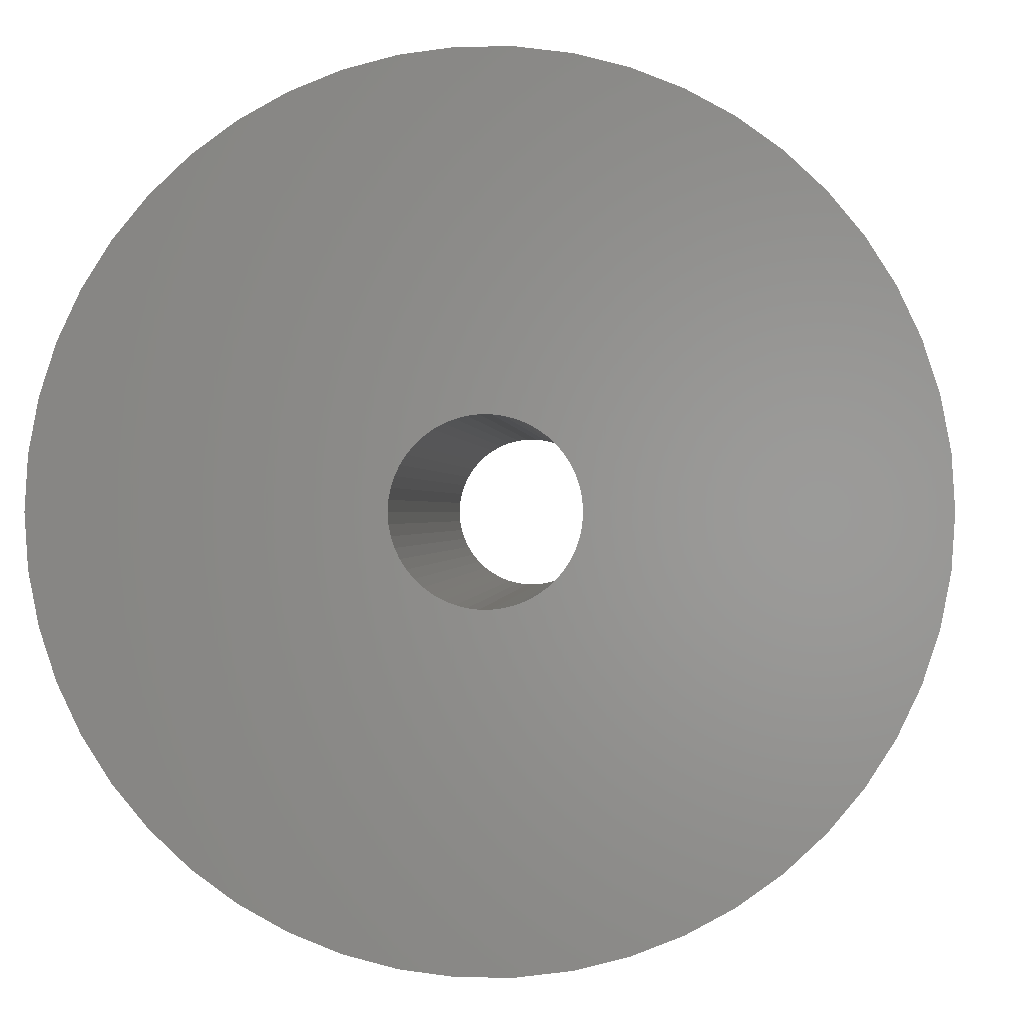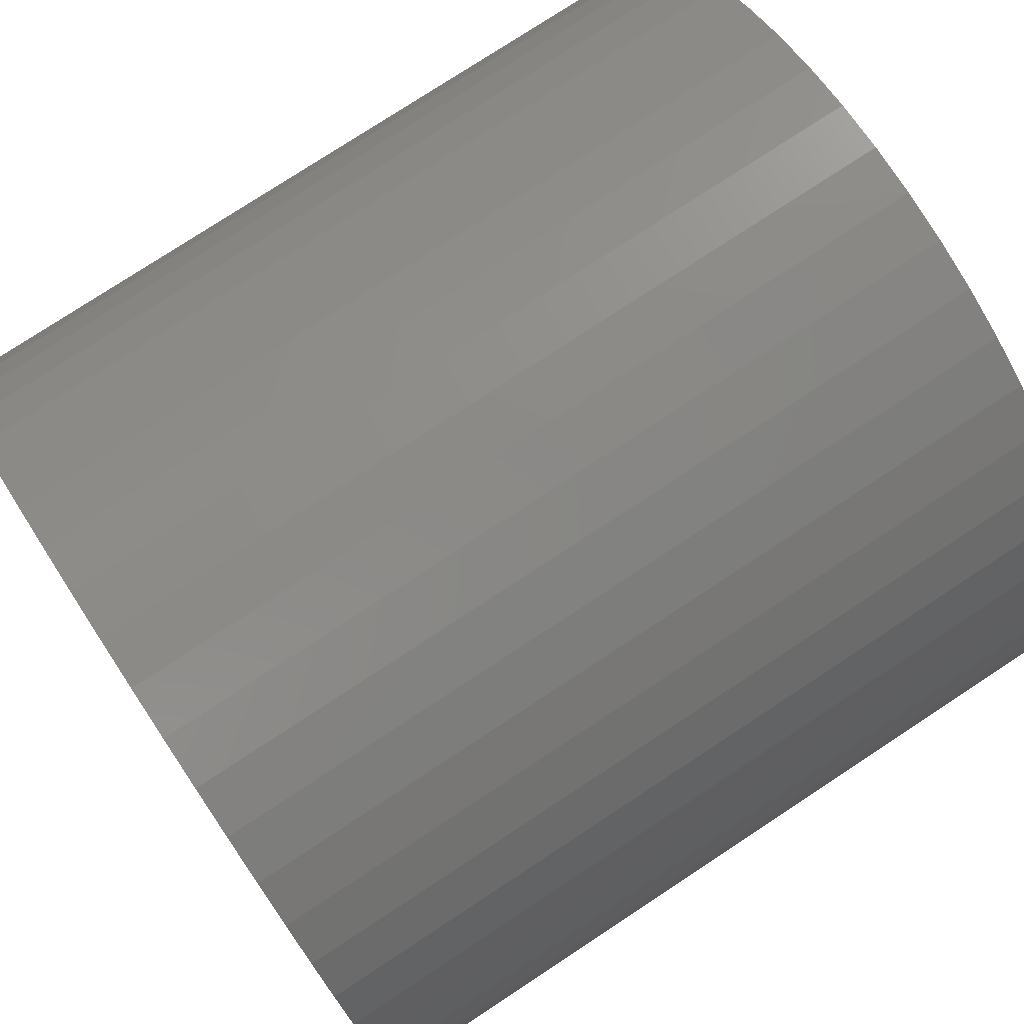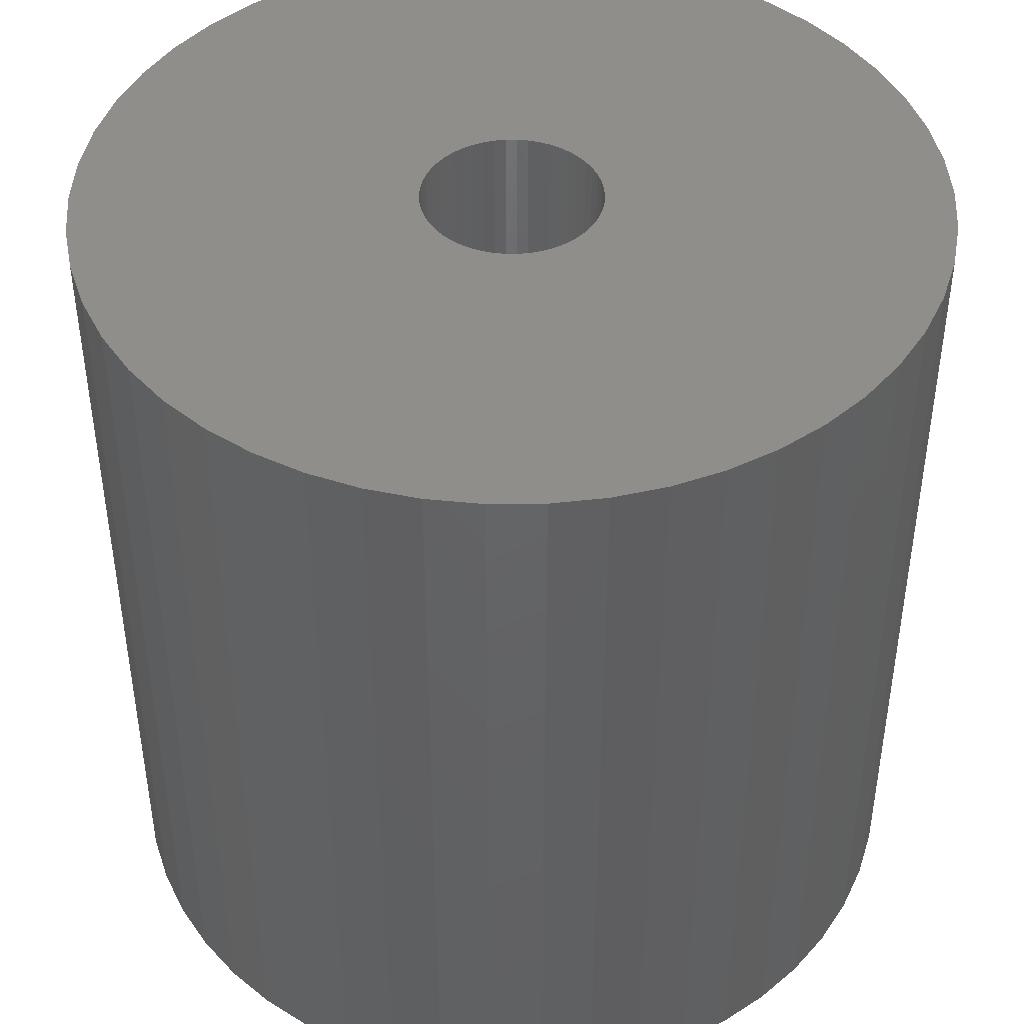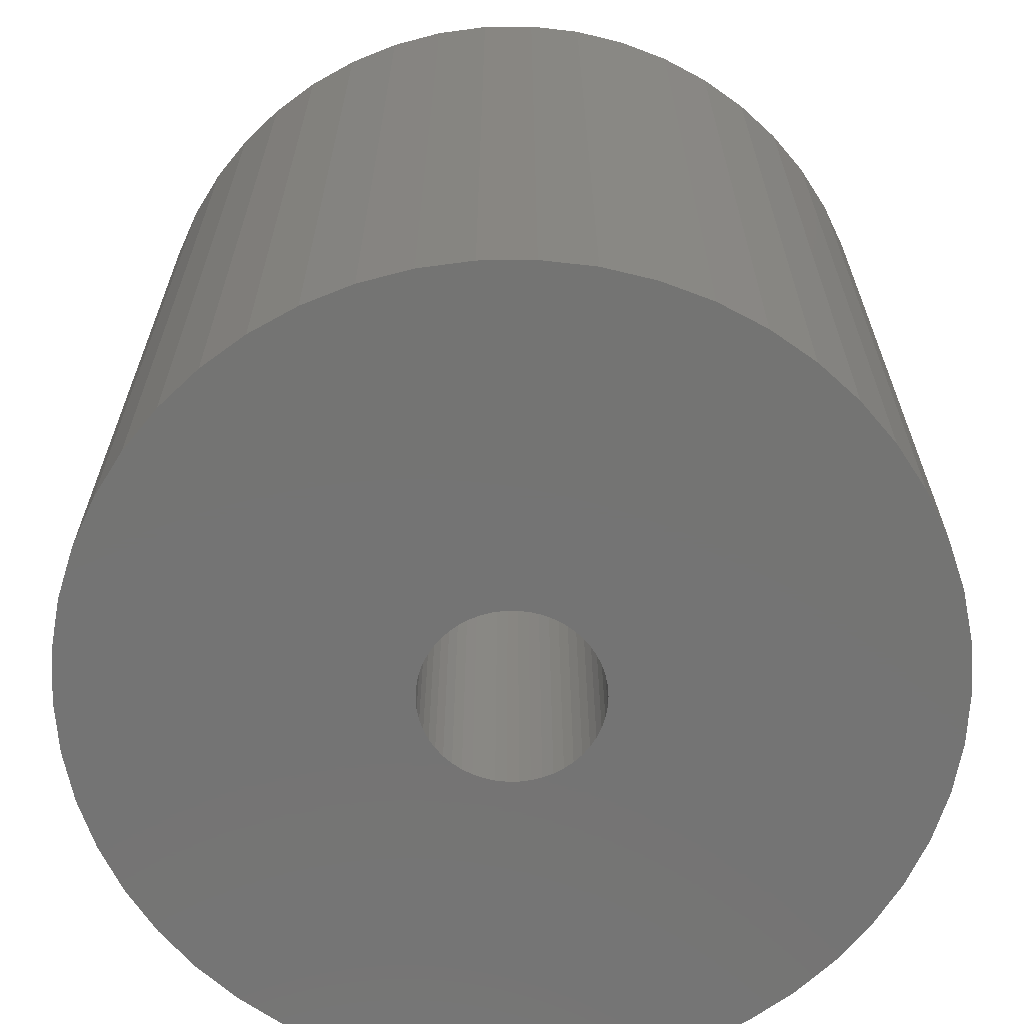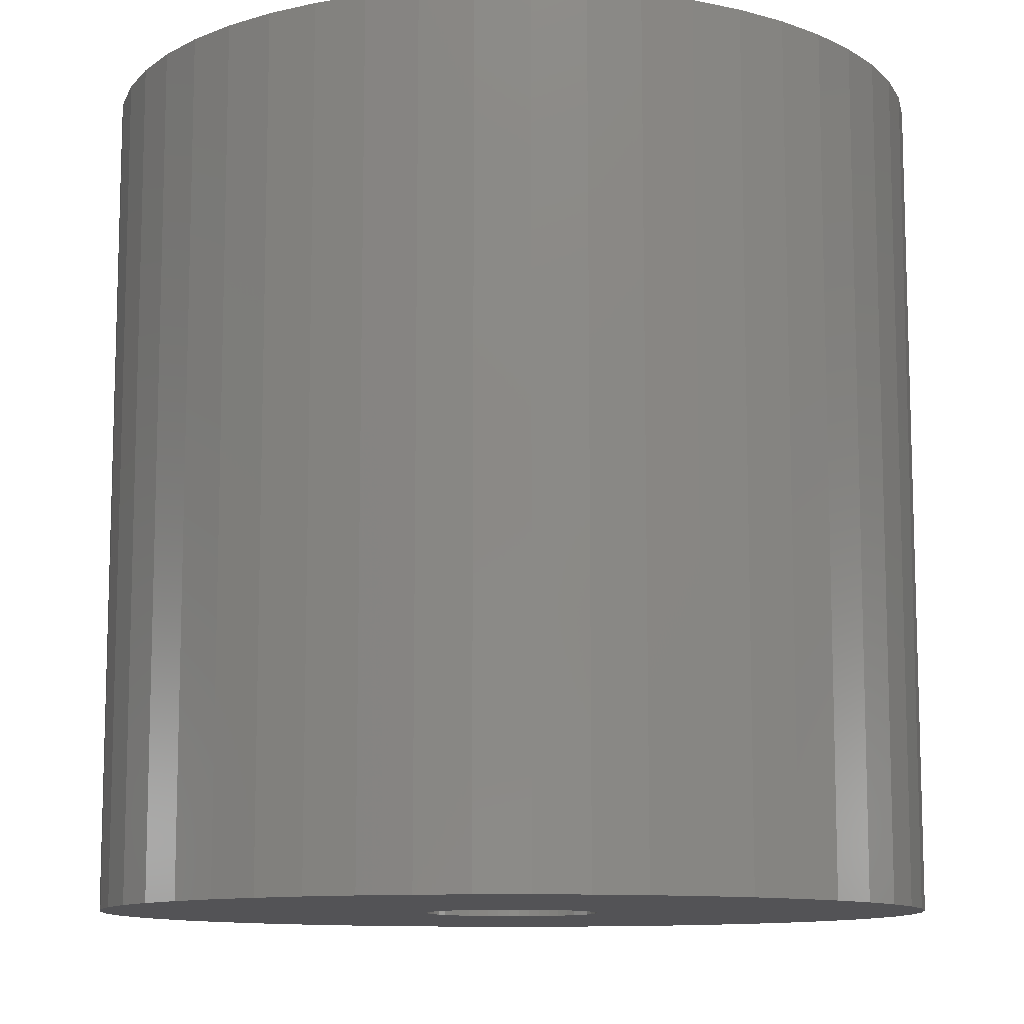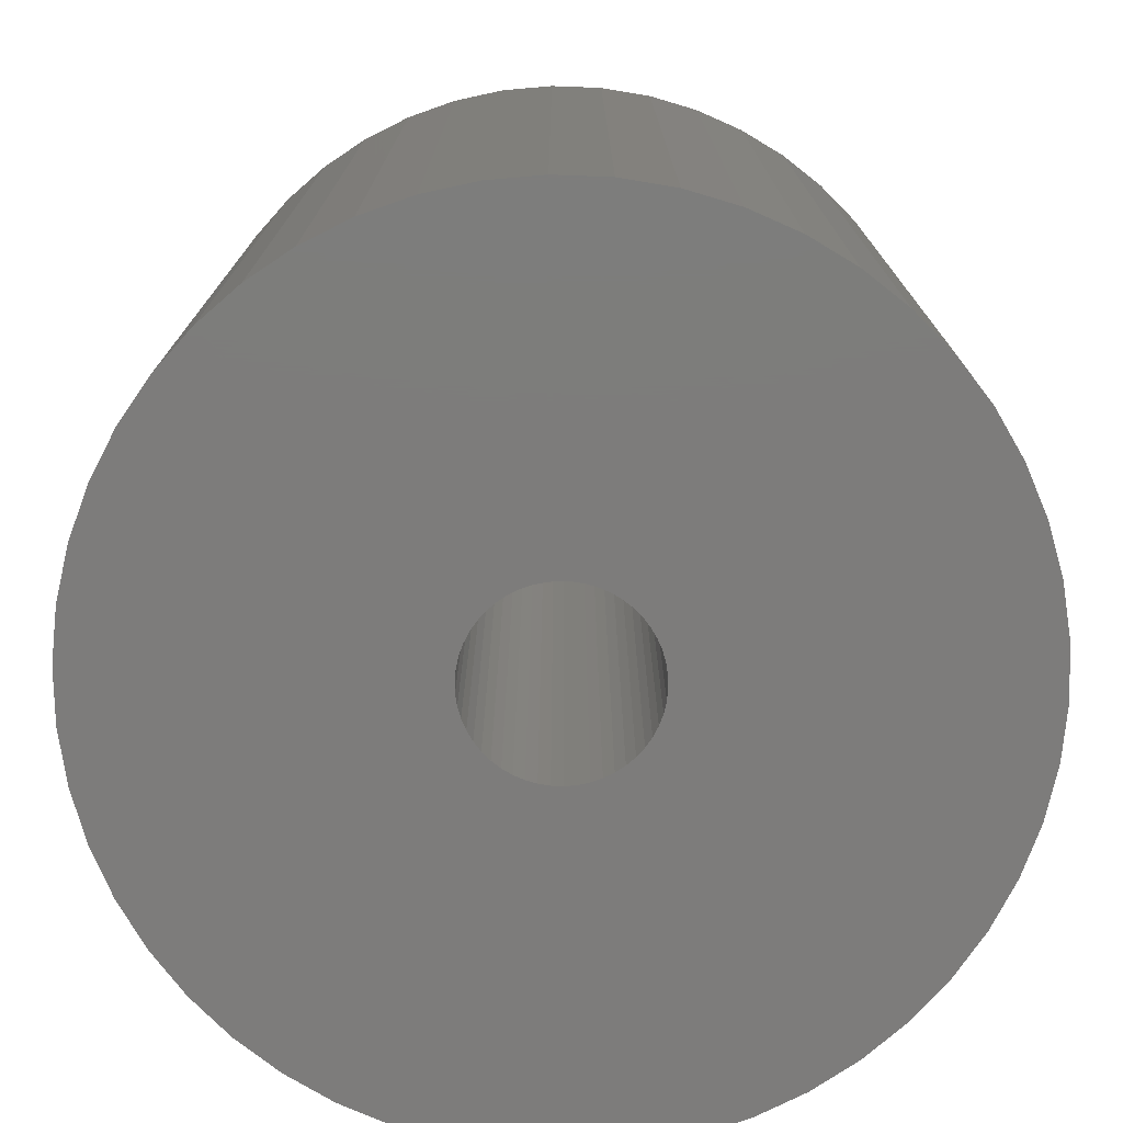
<metadata>
{"format":"stl","ext":"stl","renderer":"f3d","projection":"perspective","resolution":1024,"background":"white","views":[{"elev":0.0,"azim":3.3,"up":"+Y"},{"elev":77.5,"azim":-123.3,"up":"+Y"},{"elev":44.4,"azim":179.5,"up":"+Z"},{"elev":-66.2,"azim":79.8,"up":"+Z"},{"elev":-10.8,"azim":159.6,"up":"+Z"},{"elev":-76.0,"azim":-2.2,"up":"+Z"}]}
</metadata>
<code>
# stl→obj: 200 verts, 400 faces
v 25 0 25
v 24.8 3.133 -25
v 24.8 3.133 25
v 25 0 -25
v -25 0 -25
v -24.8 3.133 25
v -24.8 3.133 -25
v -25 0 25
v 1.57 24.95 -25
v -1.57 24.95 25
v 1.57 24.95 25
v -1.57 24.95 -25
v -1.57 -24.95 -25
v 1.57 -24.95 25
v -1.57 -24.95 25
v 1.57 -24.95 -25
v 18.22 17.11 -25
v 15.94 19.26 25
v 18.22 17.11 25
v 15.94 19.26 -25
v -15.94 19.26 -25
v -18.22 17.11 25
v -15.94 19.26 25
v -18.22 17.11 -25
v -7.725 23.78 -25
v -10.64 22.62 25
v -7.725 23.78 25
v -10.64 22.62 -25
v 23.24 9.203 25
v 21.91 12.04 -25
v 21.91 12.04 25
v 23.24 9.203 -25
v 24.21 6.217 -25
v 24.21 6.217 25
v 20.23 14.69 -25
v 20.23 14.69 25
v 10.64 22.62 -25
v 7.725 23.78 25
v 10.64 22.62 25
v 7.725 23.78 -25
v 4.685 24.56 25
v 4.685 24.56 -25
v 13.4 21.11 -25
v 13.4 21.11 25
v -23.24 9.203 -25
v -21.91 12.04 25
v -21.91 12.04 -25
v -23.24 9.203 25
v -20.23 14.69 -25
v -20.23 14.69 25
v -24.21 6.217 -25
v -24.21 6.217 25
v -4.685 24.56 25
v -4.685 24.56 -25
v 4.685 -24.56 25
v 4.685 -24.56 -25
v 5.25 0 25
v 5.209 0.658 25
v 24.8 -3.133 25
v 5.085 1.306 25
v 5.209 -0.658 25
v 4.881 1.933 25
v 24.21 -6.217 25
v 4.601 2.529 25
v 5.085 -1.306 25
v 4.247 3.086 25
v 23.24 -9.203 25
v 3.827 3.594 25
v 4.881 -1.933 25
v 3.346 4.045 25
v 21.91 -12.04 25
v 2.813 4.433 25
v 4.601 -2.529 25
v 2.235 4.75 25
v 20.23 -14.69 25
v 4.247 -3.086 25
v 1.622 4.993 25
v 0.9838 5.157 25
v 0.3296 5.24 25
v -0.3296 5.24 25
v -0.9838 5.157 25
v -1.622 4.993 25
v -2.235 4.75 25
v -2.813 4.433 25
v -13.4 21.11 25
v -3.346 4.045 25
v -3.827 3.594 25
v -4.247 3.086 25
v 18.22 -17.11 25
v 3.827 -3.594 25
v 15.94 -19.26 25
v 3.346 -4.045 25
v 13.4 -21.11 25
v 2.813 -4.433 25
v 10.64 -22.62 25
v 2.235 -4.75 25
v 7.725 -23.78 25
v 1.622 -4.993 25
v 0.9838 -5.157 25
v 0.3296 -5.24 25
v -0.3296 -5.24 25
v -0.9838 -5.157 25
v -4.685 -24.56 25
v -1.622 -4.993 25
v -7.725 -23.78 25
v -2.235 -4.75 25
v -10.64 -22.62 25
v -2.813 -4.433 25
v -13.4 -21.11 25
v -3.346 -4.045 25
v -15.94 -19.26 25
v -3.827 -3.594 25
v -18.22 -17.11 25
v -4.247 -3.086 25
v -20.23 -14.69 25
v -4.601 -2.529 25
v -21.91 -12.04 25
v -4.881 -1.933 25
v -23.24 -9.203 25
v -5.085 -1.306 25
v -24.21 -6.217 25
v -5.209 -0.658 25
v -24.8 -3.133 25
v -5.25 0 25
v -4.601 2.529 25
v -4.881 1.933 25
v -5.085 1.306 25
v -5.209 0.658 25
v -13.4 21.11 -25
v 24.8 -3.133 -25
v 24.21 -6.217 -25
v -21.91 -12.04 -25
v -23.24 -9.203 -25
v 5.25 0 -25
v 5.209 -0.658 -25
v 5.085 -1.306 -25
v 23.24 -9.203 -25
v 5.209 0.658 -25
v 4.881 -1.933 -25
v 21.91 -12.04 -25
v 4.601 -2.529 -25
v 20.23 -14.69 -25
v 5.085 1.306 -25
v 4.247 -3.086 -25
v 18.22 -17.11 -25
v 3.827 -3.594 -25
v 15.94 -19.26 -25
v 4.881 1.933 -25
v 3.346 -4.045 -25
v 13.4 -21.11 -25
v 2.813 -4.433 -25
v 10.64 -22.62 -25
v 4.601 2.529 -25
v 2.235 -4.75 -25
v 7.725 -23.78 -25
v 4.247 3.086 -25
v 1.622 -4.993 -25
v 0.9838 -5.157 -25
v 0.3296 -5.24 -25
v -0.3296 -5.24 -25
v -0.9838 -5.157 -25
v -4.685 -24.56 -25
v -1.622 -4.993 -25
v -7.725 -23.78 -25
v -2.235 -4.75 -25
v -10.64 -22.62 -25
v -2.813 -4.433 -25
v -13.4 -21.11 -25
v -3.346 -4.045 -25
v -15.94 -19.26 -25
v -3.827 -3.594 -25
v -18.22 -17.11 -25
v -4.247 -3.086 -25
v -20.23 -14.69 -25
v 3.827 3.594 -25
v 3.346 4.045 -25
v 2.813 4.433 -25
v 2.235 4.75 -25
v 1.622 4.993 -25
v 0.9838 5.157 -25
v 0.3296 5.24 -25
v -0.3296 5.24 -25
v -0.9838 5.157 -25
v -1.622 4.993 -25
v -2.235 4.75 -25
v -2.813 4.433 -25
v -3.346 4.045 -25
v -3.827 3.594 -25
v -4.247 3.086 -25
v -4.601 2.529 -25
v -4.881 1.933 -25
v -5.085 1.306 -25
v -5.209 0.658 -25
v -5.25 0 -25
v -4.601 -2.529 -25
v -4.881 -1.933 -25
v -5.085 -1.306 -25
v -24.21 -6.217 -25
v -5.209 -0.658 -25
v -24.8 -3.133 -25
f 1 2 3
f 2 1 4
f 5 6 7
f 6 5 8
f 9 10 11
f 10 9 12
f 13 14 15
f 14 13 16
f 17 18 19
f 18 17 20
f 21 22 23
f 22 21 24
f 25 26 27
f 26 25 28
f 29 30 31
f 30 29 32
f 3 33 34
f 33 3 2
f 31 35 36
f 35 31 30
f 37 38 39
f 38 37 40
f 40 41 38
f 41 40 42
f 43 39 44
f 39 43 37
f 45 46 47
f 46 45 48
f 49 22 24
f 22 49 50
f 51 48 45
f 48 51 52
f 12 53 10
f 53 12 54
f 16 55 14
f 55 16 56
f 34 32 29
f 32 34 33
f 36 17 19
f 17 36 35
f 42 11 41
f 11 42 9
f 20 44 18
f 44 20 43
f 47 50 49
f 50 47 46
f 7 52 51
f 52 7 6
f 57 1 3
f 58 3 34
f 1 57 59
f 60 34 29
f 61 59 57
f 62 29 31
f 59 61 63
f 64 31 36
f 65 63 61
f 66 36 19
f 63 65 67
f 68 19 18
f 69 67 65
f 70 18 44
f 67 69 71
f 72 44 39
f 73 71 69
f 74 39 38
f 71 73 75
f 76 75 73
f 3 58 57
f 34 60 58
f 29 62 60
f 77 38 41
f 31 64 62
f 36 66 64
f 19 68 66
f 18 70 68
f 44 72 70
f 39 74 72
f 38 77 74
f 78 41 11
f 41 78 77
f 11 79 78
f 11 80 79
f 10 80 11
f 80 10 81
f 53 81 10
f 81 53 82
f 27 82 53
f 82 27 83
f 26 83 27
f 83 26 84
f 85 84 26
f 84 85 86
f 23 86 85
f 86 23 87
f 22 87 23
f 87 22 88
f 50 88 22
f 75 76 89
f 90 89 76
f 89 90 91
f 92 91 90
f 91 92 93
f 94 93 92
f 93 94 95
f 96 95 94
f 95 96 97
f 98 97 96
f 97 98 55
f 99 55 98
f 55 99 14
f 100 14 99
f 101 14 100
f 15 101 102
f 101 15 14
f 103 102 104
f 105 104 106
f 107 106 108
f 109 108 110
f 111 110 112
f 113 112 114
f 115 114 116
f 102 103 15
f 117 116 118
f 119 118 120
f 121 120 122
f 123 122 124
f 88 50 125
f 104 105 103
f 46 125 50
f 106 107 105
f 125 46 126
f 108 109 107
f 48 126 46
f 110 111 109
f 126 48 127
f 112 113 111
f 52 127 48
f 114 115 113
f 127 52 128
f 116 117 115
f 6 128 52
f 118 119 117
f 128 6 124
f 120 121 119
f 8 124 6
f 122 123 121
f 124 8 123
f 28 85 26
f 85 28 129
f 129 23 85
f 23 129 21
f 54 27 53
f 27 54 25
f 59 4 1
f 4 59 130
f 63 130 59
f 130 63 131
f 132 119 133
f 119 132 117
f 134 4 130
f 135 130 131
f 4 134 2
f 136 131 137
f 138 2 134
f 139 137 140
f 2 138 33
f 141 140 142
f 143 33 138
f 144 142 145
f 33 143 32
f 146 145 147
f 148 32 143
f 149 147 150
f 32 148 30
f 151 150 152
f 153 30 148
f 154 152 155
f 30 153 35
f 156 35 153
f 130 135 134
f 131 136 135
f 137 139 136
f 157 155 56
f 140 141 139
f 142 144 141
f 145 146 144
f 147 149 146
f 150 151 149
f 152 154 151
f 155 157 154
f 158 56 16
f 56 158 157
f 16 159 158
f 16 160 159
f 13 160 16
f 160 13 161
f 162 161 13
f 161 162 163
f 164 163 162
f 163 164 165
f 166 165 164
f 165 166 167
f 168 167 166
f 167 168 169
f 170 169 168
f 169 170 171
f 172 171 170
f 171 172 173
f 174 173 172
f 35 156 17
f 175 17 156
f 17 175 20
f 176 20 175
f 20 176 43
f 177 43 176
f 43 177 37
f 178 37 177
f 37 178 40
f 179 40 178
f 40 179 42
f 180 42 179
f 42 180 9
f 181 9 180
f 182 9 181
f 12 182 183
f 182 12 9
f 54 183 184
f 25 184 185
f 28 185 186
f 129 186 187
f 21 187 188
f 24 188 189
f 49 189 190
f 183 54 12
f 47 190 191
f 45 191 192
f 51 192 193
f 7 193 194
f 173 174 195
f 184 25 54
f 132 195 174
f 185 28 25
f 195 132 196
f 186 129 28
f 133 196 132
f 187 21 129
f 196 133 197
f 188 24 21
f 198 197 133
f 189 49 24
f 197 198 199
f 190 47 49
f 200 199 198
f 191 45 47
f 199 200 194
f 192 51 45
f 5 194 200
f 193 7 51
f 194 5 7
f 152 93 95
f 93 152 150
f 71 137 67
f 137 71 140
f 133 121 198
f 121 133 119
f 147 89 91
f 89 147 145
f 155 95 97
f 95 155 152
f 56 97 55
f 97 56 155
f 75 140 71
f 140 75 142
f 89 142 75
f 142 89 145
f 67 131 63
f 131 67 137
f 166 105 107
f 105 166 164
f 164 103 105
f 103 164 162
f 172 115 174
f 115 172 113
f 172 111 113
f 111 172 170
f 198 123 200
f 123 198 121
f 200 8 5
f 8 200 123
f 150 91 93
f 91 150 147
f 162 15 103
f 15 162 13
f 174 117 132
f 117 174 115
f 168 107 109
f 107 168 166
f 170 109 111
f 109 170 168
f 134 58 138
f 58 134 57
f 124 193 128
f 193 124 194
f 182 79 80
f 79 182 181
f 159 101 100
f 101 159 160
f 146 92 90
f 92 146 149
f 176 68 70
f 68 176 175
f 188 86 87
f 86 188 187
f 185 82 83
f 82 185 184
f 148 64 153
f 64 148 62
f 138 60 143
f 60 138 58
f 179 74 77
f 74 179 178
f 178 72 74
f 72 178 177
f 126 190 125
f 190 126 191
f 186 83 84
f 83 186 185
f 184 81 82
f 81 184 183
f 158 100 99
f 100 158 159
f 143 62 148
f 62 143 60
f 156 68 175
f 68 156 66
f 153 66 156
f 66 153 64
f 180 77 78
f 77 180 179
f 181 78 79
f 78 181 180
f 177 70 72
f 70 177 176
f 125 189 88
f 189 125 190
f 88 188 87
f 188 88 189
f 127 191 126
f 191 127 192
f 128 192 127
f 192 128 193
f 187 84 86
f 84 187 186
f 183 80 81
f 80 183 182
f 135 57 134
f 57 135 61
f 136 61 135
f 61 136 65
f 169 112 110
f 112 169 171
f 116 196 118
f 196 116 195
f 114 195 116
f 195 114 173
f 151 96 94
f 96 151 154
f 141 69 139
f 69 141 73
f 163 106 104
f 106 163 165
f 112 173 114
f 173 112 171
f 120 199 122
f 199 120 197
f 122 194 124
f 194 122 199
f 118 197 120
f 197 118 196
f 149 94 92
f 94 149 151
f 154 98 96
f 98 154 157
f 157 99 98
f 99 157 158
f 144 73 141
f 73 144 76
f 146 76 144
f 76 146 90
f 139 65 136
f 65 139 69
f 165 108 106
f 108 165 167
f 167 110 108
f 110 167 169
f 161 104 102
f 104 161 163
f 160 102 101
f 102 160 161

</code>
